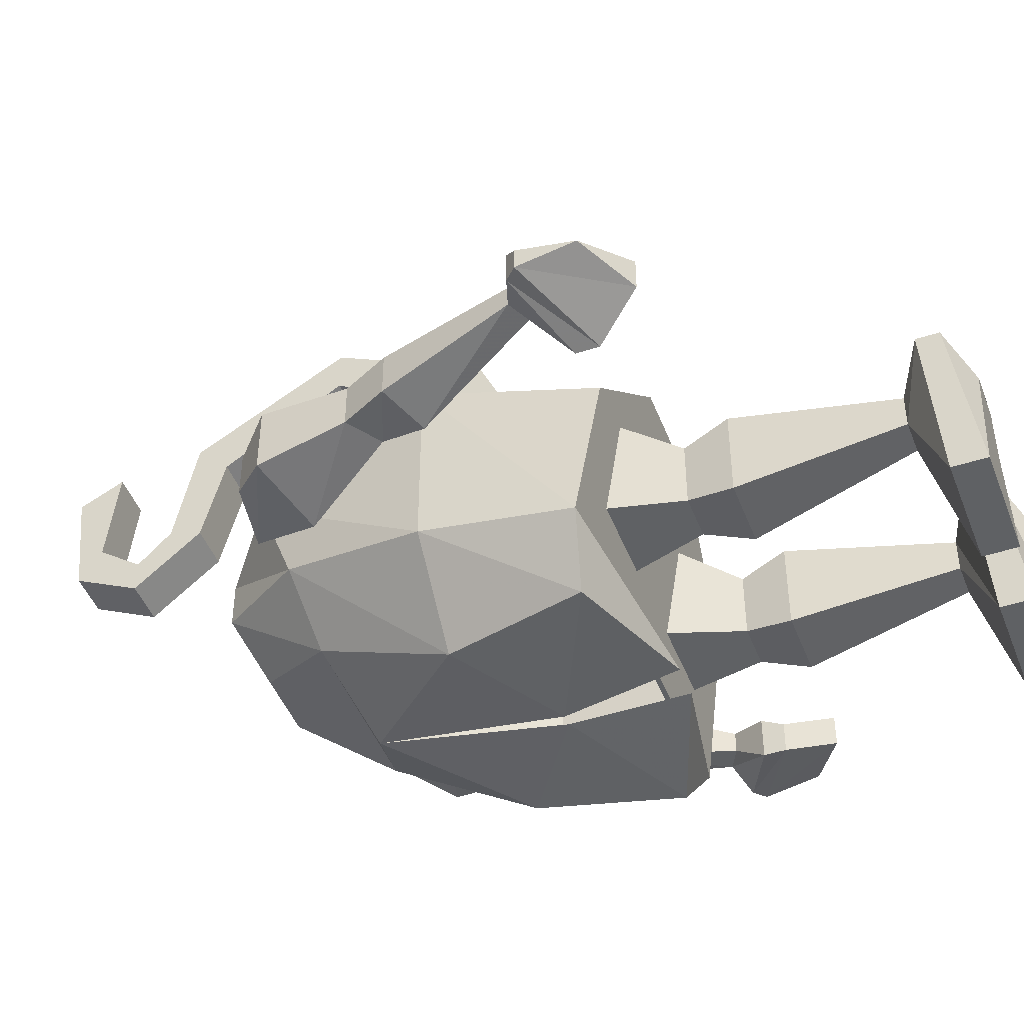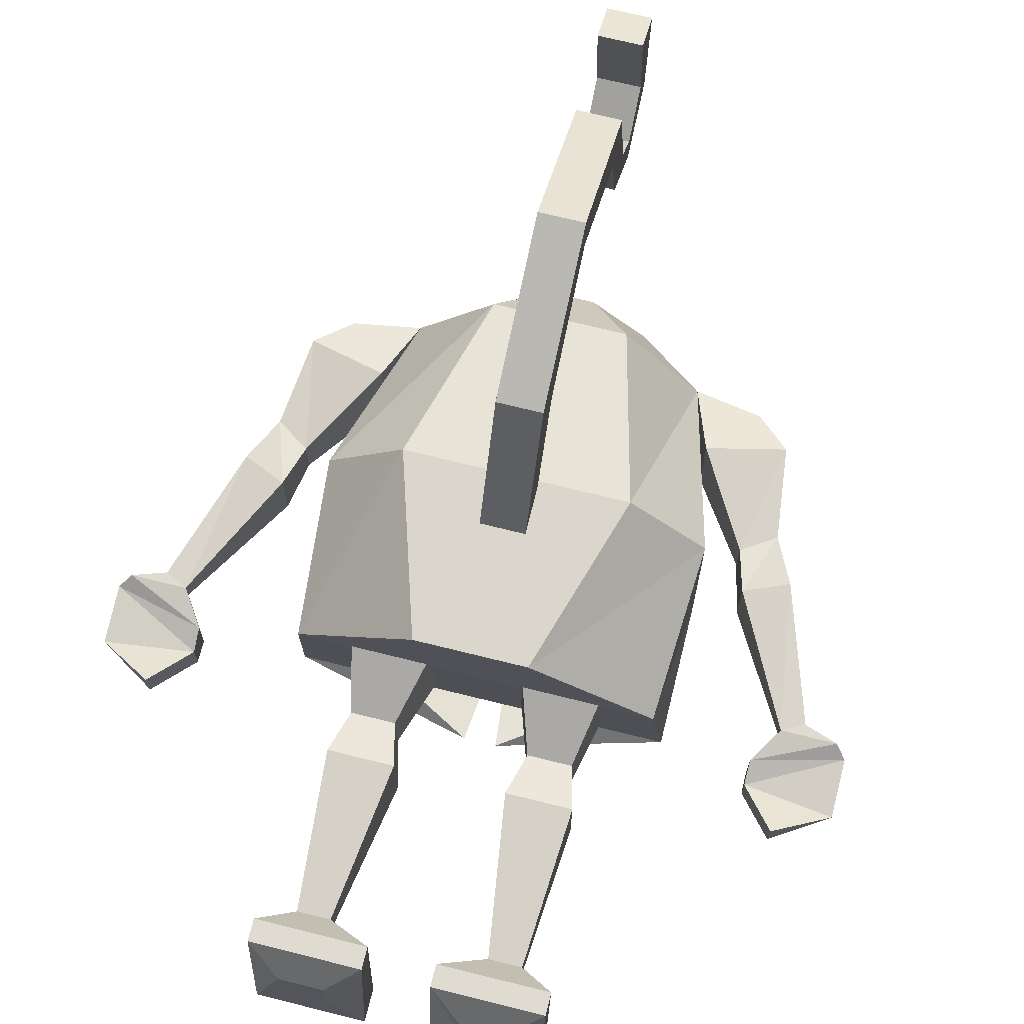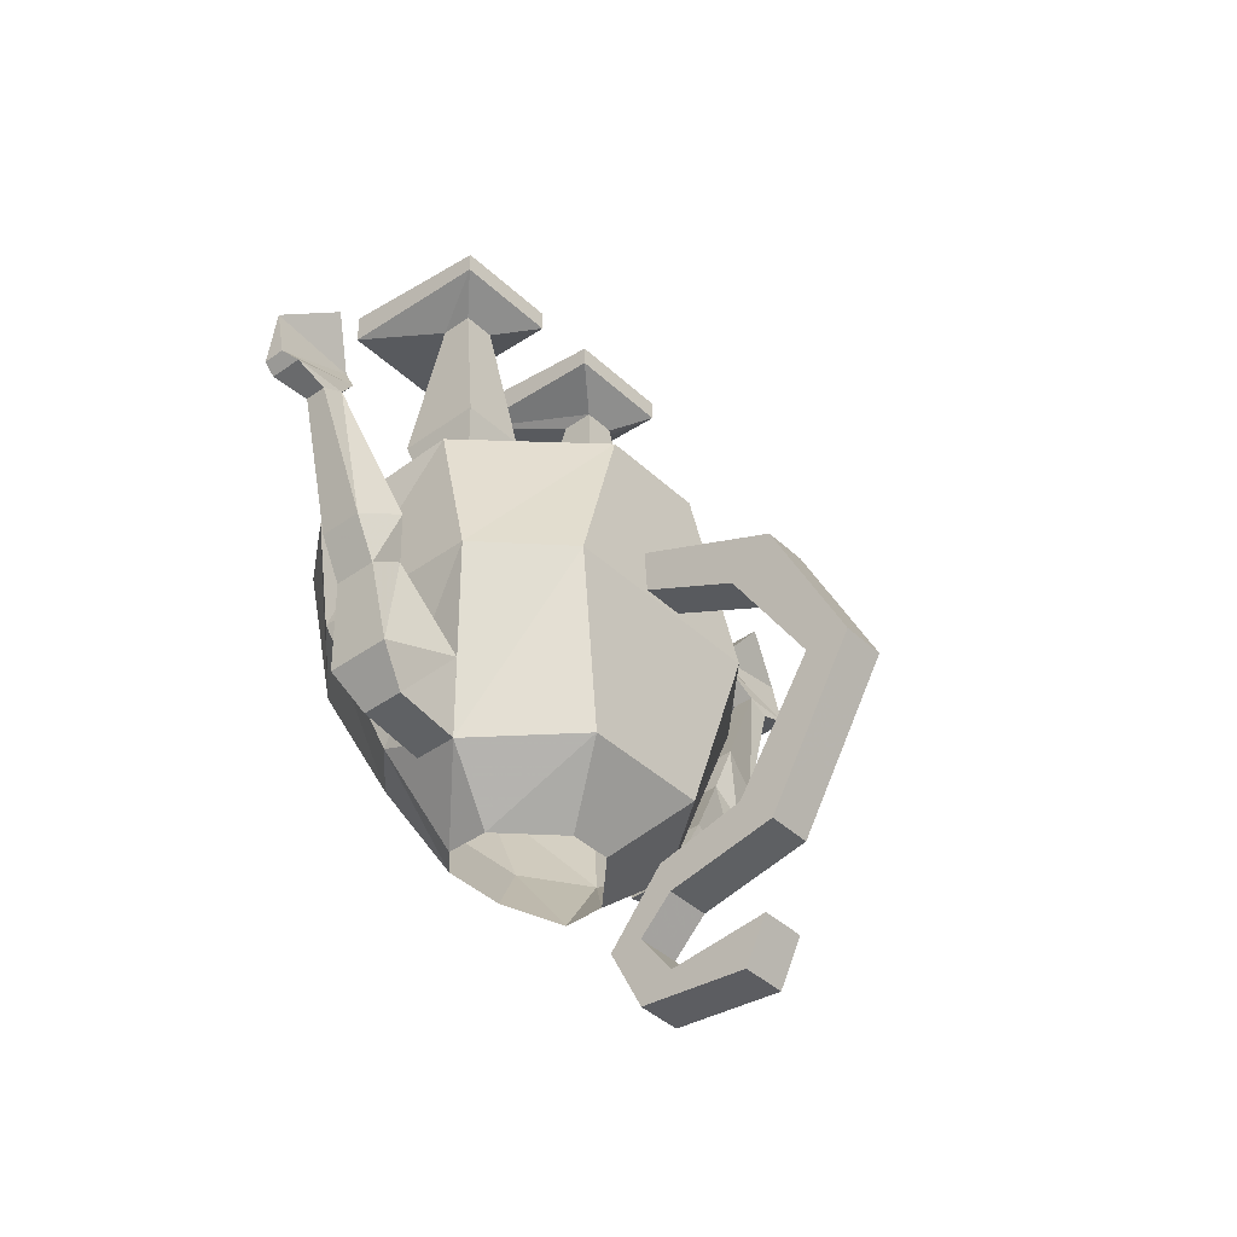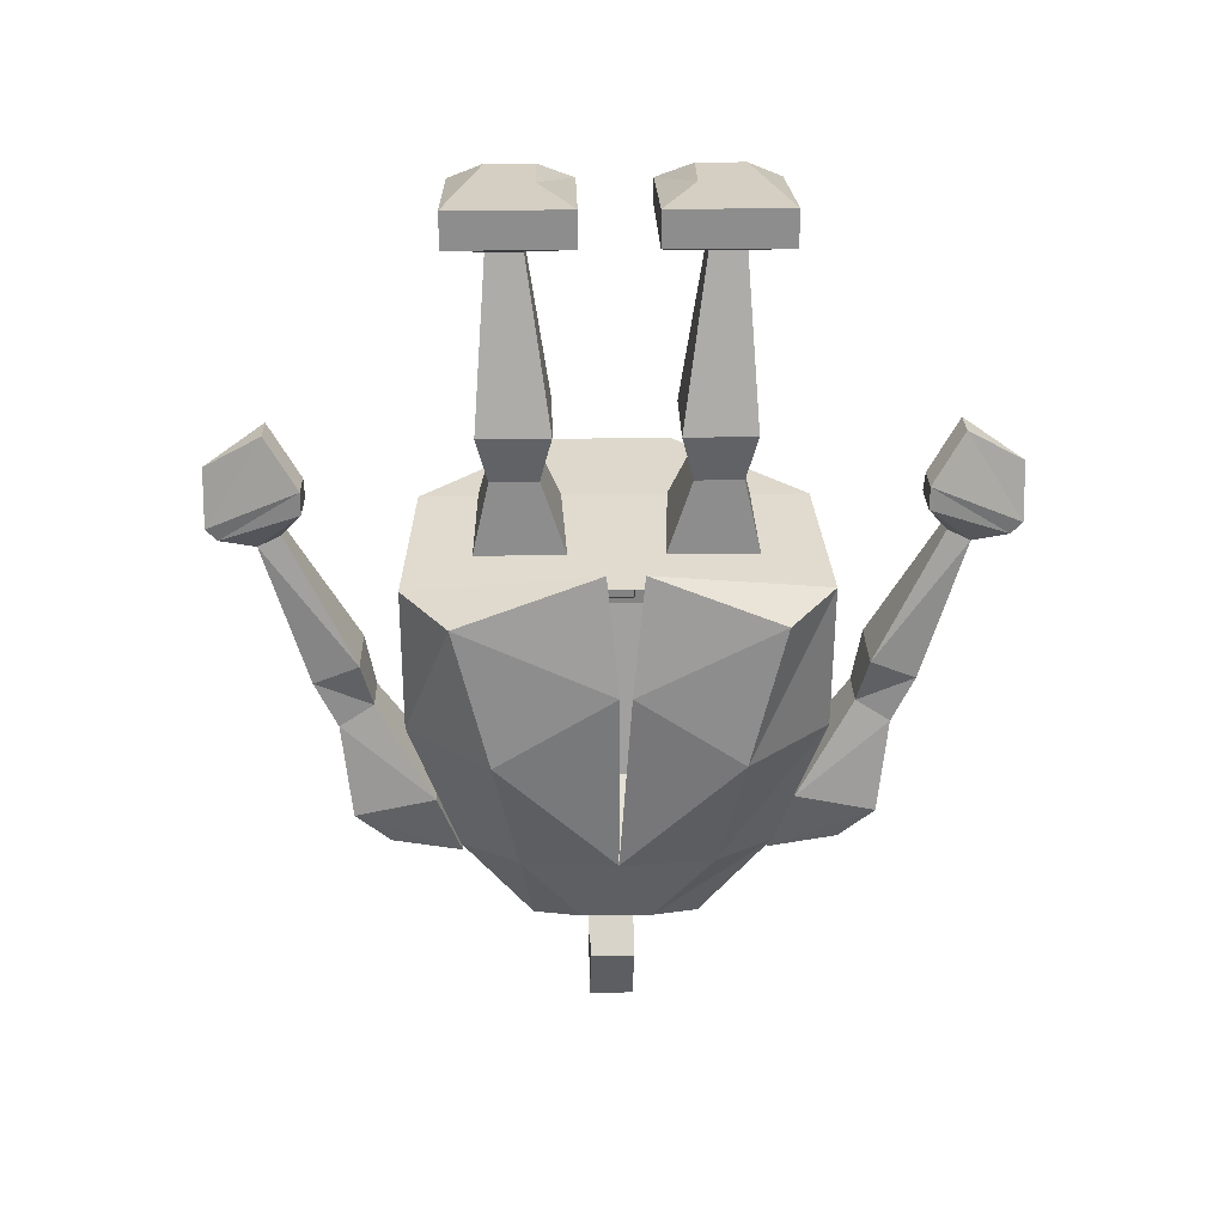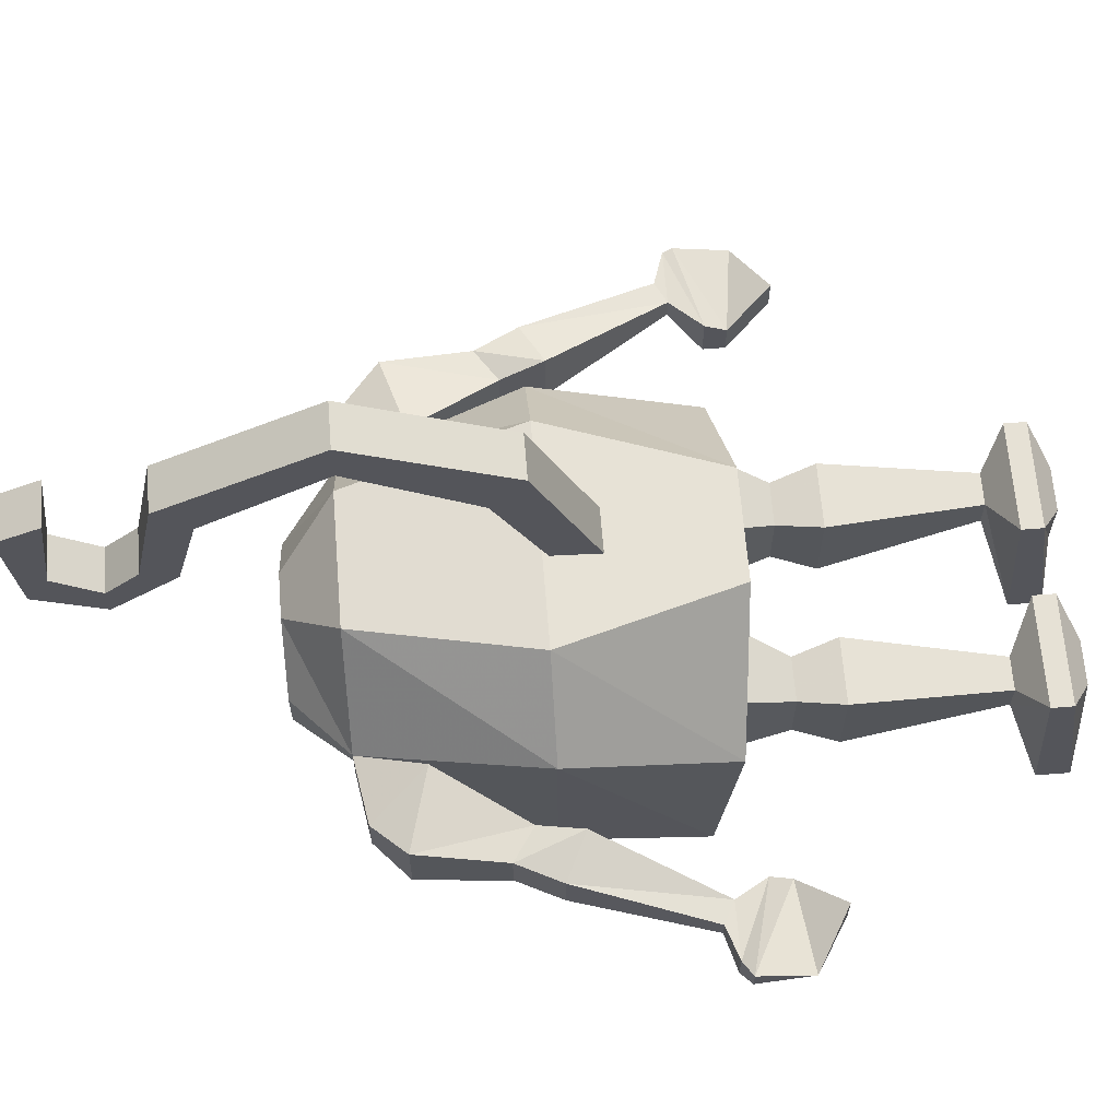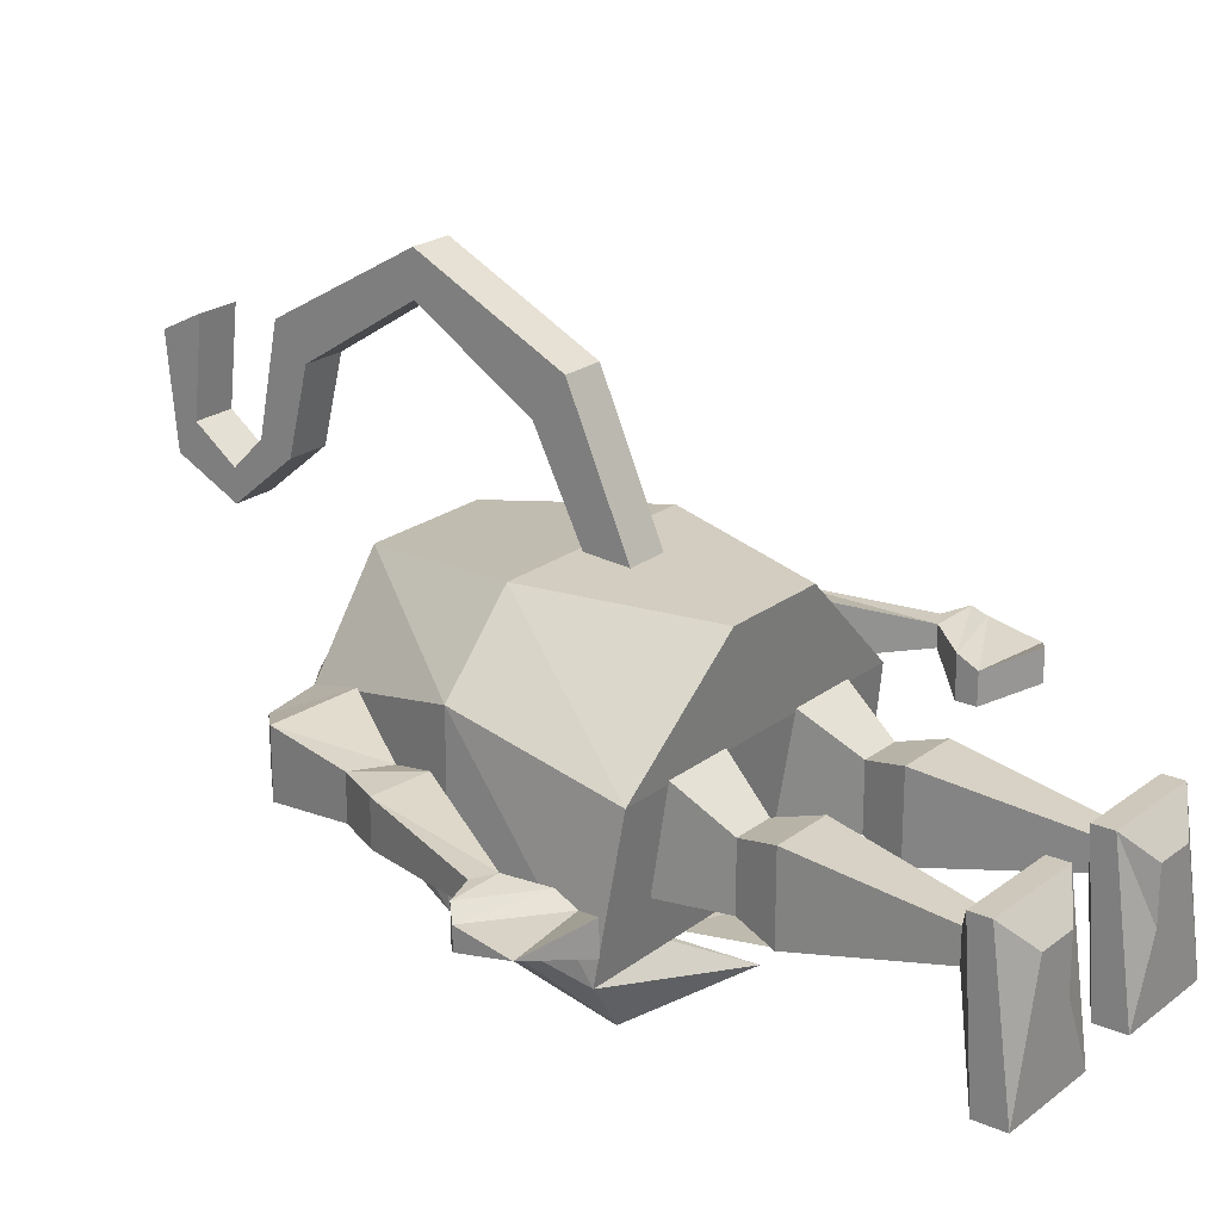
<metadata>
{"format":"obj","ext":"obj","renderer":"f3d","projection":"perspective","resolution":1024,"background":"white","views":[{"elev":-45.8,"azim":110.5,"up":"+Z"},{"elev":70.0,"azim":-166.0,"up":"+Z"},{"elev":-40.8,"azim":-48.6,"up":"+Y"},{"elev":25.5,"azim":178.7,"up":"+Y"},{"elev":64.4,"azim":85.4,"up":"+Z"},{"elev":22.0,"azim":127.4,"up":"+Z"}]}
</metadata>
<code>
v -0.07031 -0.4297 0.2188
v -0.07031 -0.4062 0.25
v -0.07031 -0.3516 0.125
v -0.07031 -0.3828 0.125
v -0.03906 -0.4297 0.2188
v -0.03906 -0.5156 0.2734
v -0.07031 -0.5156 0.2734
v -0.07031 -0.5156 0.3047
v -0.03906 -0.4062 0.25
v -0.03906 -0.3516 0.125
v -0.03906 -0.3828 0.125
v -0.03906 -0.5156 0.3047
v -0.03906 -0.625 0.2422
v -0.03906 -0.6016 0.2188
v -0.07031 -0.6016 0.2188
v -0.07031 -0.625 0.2422
v -0.07031 -0.6406 0.1641
v -0.03906 -0.6406 0.1641
v -0.03906 -0.6172 0.1562
v -0.07031 -0.6172 0.1562
v -0.07031 -0.6641 0.1172
v -0.07031 -0.6641 0.1406
v -0.03906 -0.6641 0.1406
v -0.03906 -0.6641 0.1172
v -0.03906 -0.7109 0.1406
v -0.07031 -0.7109 0.1406
v -0.07031 -0.6953 0.1641
v -0.03906 -0.6953 0.1641
v -0.03906 -0.6875 0.2344
v -0.03906 -0.7188 0.2188
v -0.07031 -0.7188 0.2188
v -0.07031 -0.6875 0.2344
v -0.2734 -0.2266 0.05469
v -0.2734 -0.2266 0.03125
v -0.3125 -0.25 0.03906
v -0.25 -0.2578 0.03906
v -0.25 -0.2578 0.01562
v -0.3125 -0.2891 0.03125
v -0.3125 -0.2891 0.04688
v -0.25 -0.2734 0.04688
v -0.25 -0.2734 0.01562
v -0.3047 -0.2969 0.03125
v -0.3047 -0.2969 0.05469
v -0.2656 -0.2969 0.05469
v -0.2656 -0.2969 0.03906
v -0.2812 -0.3047 0.03906
v -0.2812 -0.3047 0.05469
v -0.25 -0.3984 0.0625
v -0.2188 -0.3828 0.07031
v -0.2188 -0.3828 0.02344
v -0.25 -0.3984 0.03125
v -0.2344 -0.4297 0.03125
v -0.2344 -0.4297 0.0625
v -0.2109 -0.4141 0.0625
v -0.2109 -0.4141 0.03125
v -0.1719 -0.4766 0.01562
v -0.2266 -0.4922 0.02344
v -0.2266 -0.4922 0.07031
v -0.1719 -0.4766 0.07812
v 0.2031 -0.25 0.03906
v 0.1641 -0.2266 0.03125
v 0.1641 -0.2266 0.05469
v 0.1406 -0.2578 0.03906
v 0.2031 -0.2891 0.04688
v 0.2031 -0.2891 0.03125
v 0.1406 -0.2578 0.01562
v 0.1406 -0.2734 0.01562
v 0.1406 -0.2734 0.04688
v 0.1953 -0.2969 0.05469
v 0.1953 -0.2969 0.03125
v 0.1719 -0.3047 0.03906
v 0.1562 -0.2969 0.03906
v 0.1562 -0.2969 0.05469
v 0.1719 -0.3047 0.05469
v 0.1406 -0.3984 0.03125
v 0.1094 -0.3828 0.02344
v 0.1094 -0.3828 0.07031
v 0.1406 -0.3984 0.0625
v 0.125 -0.4297 0.03125
v 0.1016 -0.4141 0.03125
v 0.1016 -0.4141 0.0625
v 0.125 -0.4297 0.0625
v 0.1172 -0.4922 0.02344
v 0.0625 -0.4766 0.01562
v 0.0625 -0.4766 0.07812
v 0.1172 -0.4922 0.07031
v 0.09375 -0.5156 0.03125
v 0.04688 -0.5234 0.03125
v 0.04688 -0.5234 0.0625
v 0.09375 -0.5156 0.0625
v 0.03125 -0.2109 -0.01562
v 0.02344 -0.2422 -0.007812
v -0.007812 -0.2422 -0.007812
v -0.01562 -0.2109 -0.01562
v 0.02344 -0.1016 0.007812
v 0.02344 -0.1016 0.03125
v 0.03125 -0.2109 0.04688
v 0.02344 -0.2422 0.03906
v 0.03906 -0.3125 -0.007812
v -0.03125 -0.3125 -0.007812
v -0.03125 -0.3125 0.08594
v -0.007812 -0.2422 0.03906
v -0.01562 -0.2109 0.04688
v 0 -0.1016 0.007812
v 0.04688 -0.07812 -0.0625
v 0.04688 -0.08594 0.05469
v -0.03125 -0.08594 0.05469
v 0 -0.1016 0.03125
v 0.03906 -0.3125 0.08594
v -0.1016 -0.2422 -0.007812
v -0.1328 -0.2422 -0.007812
v -0.1406 -0.2109 -0.01562
v -0.09375 -0.2109 -0.01562
v -0.1016 -0.2422 0.03906
v -0.07812 -0.3125 0.08594
v -0.07812 -0.3125 -0.007812
v -0.1484 -0.3125 -0.007812
v -0.1328 -0.2422 0.03906
v -0.1406 -0.2109 0.04688
v -0.1328 -0.1016 0.03125
v -0.1328 -0.1016 0.007812
v -0.1094 -0.1016 0.007812
v -0.09375 -0.2109 0.04688
v -0.1484 -0.3125 0.08594
v -0.1094 -0.1016 0.03125
v -0.07812 -0.08594 0.05469
v -0.1562 -0.08594 0.05469
v -0.1562 -0.07812 -0.0625
v -0.07812 -0.07812 -0.0625
v 0.02344 -0.05469 -0.007812
v -0.007812 -0.05469 -0.007812
v -0.007812 -0.05469 0.03125
v 0.02344 -0.05469 0.03125
v 0.04688 -0.05469 -0.0625
v -0.03125 -0.05469 -0.0625
v -0.03125 -0.07031 0.05469
v 0.04688 -0.07031 0.05469
v -0.03125 -0.07812 -0.0625
v -0.1016 -0.05469 0.03125
v -0.1016 -0.05469 -0.007812
v -0.1328 -0.05469 -0.007812
v -0.1328 -0.05469 0.03125
v -0.1562 -0.07031 0.05469
v -0.07812 -0.07031 0.05469
v -0.07812 -0.05469 -0.0625
v -0.1562 -0.05469 -0.0625
v -0.0625 -0.3516 -0.08594
v -0.1562 -0.3047 -0.08594
v -0.07031 -0.2734 -0.07812
v -0.1875 -0.2969 -0.04688
v -0.1172 -0.2969 -0.04688
v 0.07031 -0.2812 0.0625
v 0.007812 -0.2969 -0.04688
v 0.07812 -0.2969 -0.04688
v -0.04688 -0.2734 -0.07812
v 0.04688 -0.3047 -0.08594
v -0.05469 -0.3516 -0.08594
v 0.02344 -0.3984 -0.08594
v -0.05469 -0.4766 -0.07031
v 0.007812 -0.4922 -0.03906
v -0.1172 -0.4922 -0.03906
v -0.1328 -0.3984 -0.08594
v -0.1875 -0.3984 -0.03125
v -0.1797 -0.2812 0.0625
v -0.09375 -0.2734 0.1406
v -0.01562 -0.2734 0.1406
v 0.02344 -0.3984 0.1484
v 0.07812 -0.3984 0.09375
v 0.07812 -0.3984 -0.03125
v 0.04688 -0.5 0
v 0 -0.5625 0.01562
v -0.03125 -0.5469 -0.01562
v -0.07812 -0.5469 -0.01562
v -0.1562 -0.5 0
v -0.1875 -0.3984 0.09375
v -0.1328 -0.3984 0.1484
v -0.1016 -0.5234 0.1328
v -0.007812 -0.5234 0.1328
v 0 -0.5625 0.04688
v -0.07031 -0.5625 0.08594
v -0.03906 -0.5625 0.08594
v -0.1094 -0.5625 0.01562
v -0.1562 -0.5234 0.0625
v -0.1094 -0.5625 0.04688
v -0.1562 -0.5234 0.03125
v -0.2031 -0.5156 0.0625
v -0.2031 -0.5156 0.03125
v -0.03125 -0.05469 0.03906
v -0.03125 -0.05469 0.03906
v -0.03125 -0.05469 0.03906
f 1 2 3
f 1 3 4
f 1 4 5
f 1 5 6
f 1 6 7
f 1 7 2
f 2 7 8
f 2 8 9
f 2 9 10
f 2 10 3
f 9 5 11
f 9 11 10
f 5 4 11
f 8 12 9
f 9 12 5
f 5 12 6
f 6 12 13
f 6 13 14
f 6 14 7
f 7 14 15
f 7 15 8
f 8 15 16
f 8 16 12
f 12 16 13
f 13 16 17
f 13 17 18
f 13 18 14
f 14 18 19
f 14 19 15
f 15 19 20
f 15 20 16
f 16 20 17
f 17 20 21
f 17 21 22
f 17 22 18
f 18 22 23
f 18 23 19
f 19 23 24
f 19 24 20
f 20 24 21
f 21 24 25
f 21 25 26
f 21 26 22
f 22 26 27
f 22 27 23
f 23 27 28
f 23 28 24
f 24 28 25
f 25 28 29
f 25 29 30
f 25 30 26
f 26 30 31
f 26 31 27
f 27 31 32
f 27 32 28
f 28 32 29
f 29 32 31
f 29 31 30
f 44 47 48
f 44 48 49
f 44 49 45
f 45 49 50
f 45 50 46
f 46 50 51
f 46 51 47
f 47 51 48
f 52 55 56
f 52 56 57
f 52 57 53
f 53 57 58
f 53 58 54
f 54 58 59
f 54 59 55
f 55 59 56
f 56 59 58
f 56 58 57
f 71 74 75
f 71 75 76
f 71 76 72
f 72 76 77
f 72 77 73
f 73 77 78
f 73 78 74
f 74 78 75
f 79 82 83
f 79 83 84
f 79 84 80
f 80 84 85
f 80 85 81
f 81 85 86
f 81 86 82
f 82 86 83
f 83 86 87
f 83 87 88
f 83 88 84
f 84 88 89
f 84 89 85
f 85 89 90
f 85 90 86
f 86 90 87
f 87 90 88
f 88 90 89
f 86 85 84
f 86 84 83
f 91 92 93
f 91 93 94
f 91 94 95
f 91 95 96
f 91 96 97
f 91 97 92
f 92 97 98
f 92 98 99
f 92 99 100
f 92 100 93
f 93 100 101
f 93 101 102
f 93 102 94
f 94 102 103
f 94 103 104
f 94 104 95
f 96 108 97
f 97 108 103
f 97 103 98
f 98 103 102
f 98 102 109
f 98 109 99
f 99 109 101
f 99 101 100
f 110 111 112
f 110 112 113
f 110 113 114
f 110 114 115
f 110 115 116
f 110 116 111
f 111 116 117
f 111 117 118
f 111 118 119
f 111 119 112
f 112 119 120
f 112 120 121
f 112 121 113
f 113 121 122
f 113 122 123
f 113 123 114
f 114 123 118
f 114 118 124
f 114 124 115
f 115 124 116
f 116 124 117
f 117 124 118
f 118 123 119
f 119 123 125
f 119 125 120
f 122 125 123
f 102 101 109
f 108 104 103
f 185 183 186
f 185 186 187
f 185 187 57
f 185 57 56
f 185 56 183
f 183 56 59
f 183 59 186
f 186 59 58
f 186 58 187
f 187 58 57
f 33 34 35
f 33 35 36
f 33 36 37
f 33 37 34
f 34 37 38
f 34 38 35
f 35 38 39
f 35 39 36
f 36 39 40
f 36 40 41
f 36 41 37
f 37 41 42
f 37 42 38
f 38 42 43
f 38 43 39
f 39 43 40
f 40 43 44
f 40 44 45
f 40 45 41
f 41 45 46
f 41 46 42
f 42 46 47
f 42 47 43
f 43 47 44
f 60 61 62
f 60 62 63
f 60 63 64
f 60 64 65
f 60 65 61
f 61 65 66
f 61 66 62
f 62 66 63
f 63 66 67
f 63 67 68
f 63 68 64
f 64 68 69
f 64 69 65
f 65 69 70
f 65 70 66
f 66 70 67
f 67 70 71
f 67 71 72
f 67 72 68
f 68 72 73
f 68 73 69
f 69 73 74
f 69 74 70
f 70 74 71
f 95 104 105
f 95 105 106
f 95 106 96
f 96 106 107
f 96 107 108
f 120 125 126
f 120 126 127
f 120 127 121
f 121 127 128
f 121 128 122
f 122 128 129
f 122 129 125
f 130 131 132
f 130 132 133
f 130 133 134
f 130 134 135
f 130 135 131
f 131 135 136
f 131 136 132
f 132 136 137
f 132 137 133
f 133 137 134
f 134 137 105
f 134 105 138
f 134 138 135
f 135 138 107
f 135 107 136
f 136 107 106
f 136 106 137
f 137 106 105
f 138 105 104
f 138 104 108
f 138 108 107
f 139 140 141
f 139 141 142
f 139 142 143
f 139 143 144
f 139 144 140
f 140 144 145
f 140 145 141
f 141 145 146
f 141 146 142
f 142 146 143
f 143 146 128
f 143 128 127
f 143 127 144
f 144 127 126
f 144 126 145
f 145 126 129
f 145 129 146
f 146 129 128
f 125 129 126
f 48 51 52
f 48 52 53
f 48 53 49
f 49 53 54
f 49 54 50
f 50 54 55
f 50 55 51
f 51 55 52
f 75 78 79
f 75 79 80
f 75 80 76
f 76 80 81
f 76 81 77
f 77 81 82
f 77 82 78
f 78 82 79
f 147 148 149
f 149 148 150
f 149 150 151
f 151 150 152
f 151 152 153
f 153 152 154
f 153 154 155
f 155 154 156
f 155 156 157
f 157 156 158
f 157 158 159
f 159 158 160
f 159 160 161
f 159 161 162
f 159 162 147
f 147 162 148
f 148 162 150
f 150 162 163
f 150 163 164
f 150 164 152
f 152 164 165
f 152 165 166
f 152 166 167
f 152 167 168
f 152 168 154
f 154 168 169
f 154 169 156
f 156 169 158
f 158 169 170
f 158 170 160
f 160 170 171
f 160 171 172
f 160 172 161
f 161 172 173
f 161 173 174
f 161 174 163
f 161 163 162
f 163 175 164
f 164 175 165
f 165 175 176
f 165 176 166
f 166 176 167
f 167 176 177
f 167 177 178
f 167 178 168
f 168 178 89
f 168 89 169
f 169 89 170
f 170 89 179
f 170 179 171
f 178 177 180
f 178 180 181
f 178 181 89
f 89 181 179
f 174 173 182
f 174 182 183
f 174 183 175
f 174 175 163
f 177 183 184
f 177 184 180
f 183 182 184
f 176 175 183
f 176 183 177

</code>
